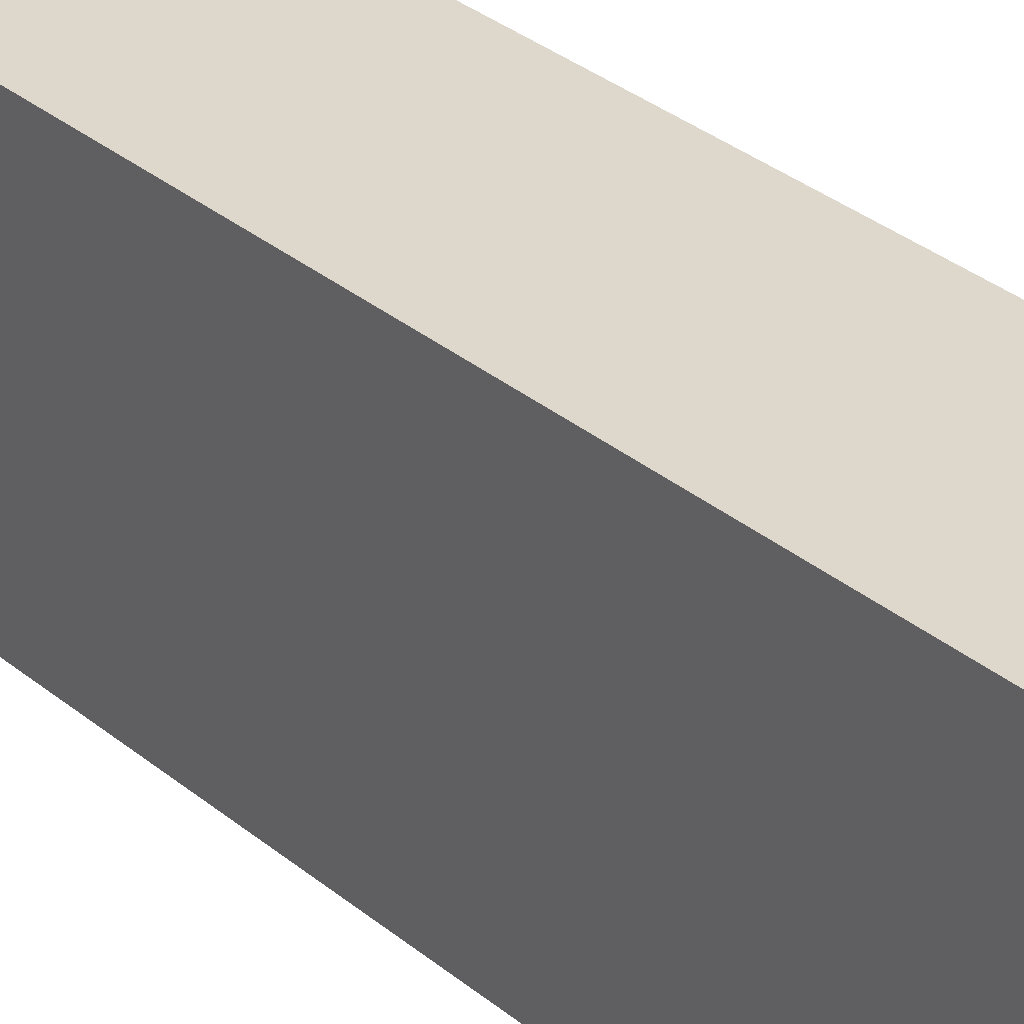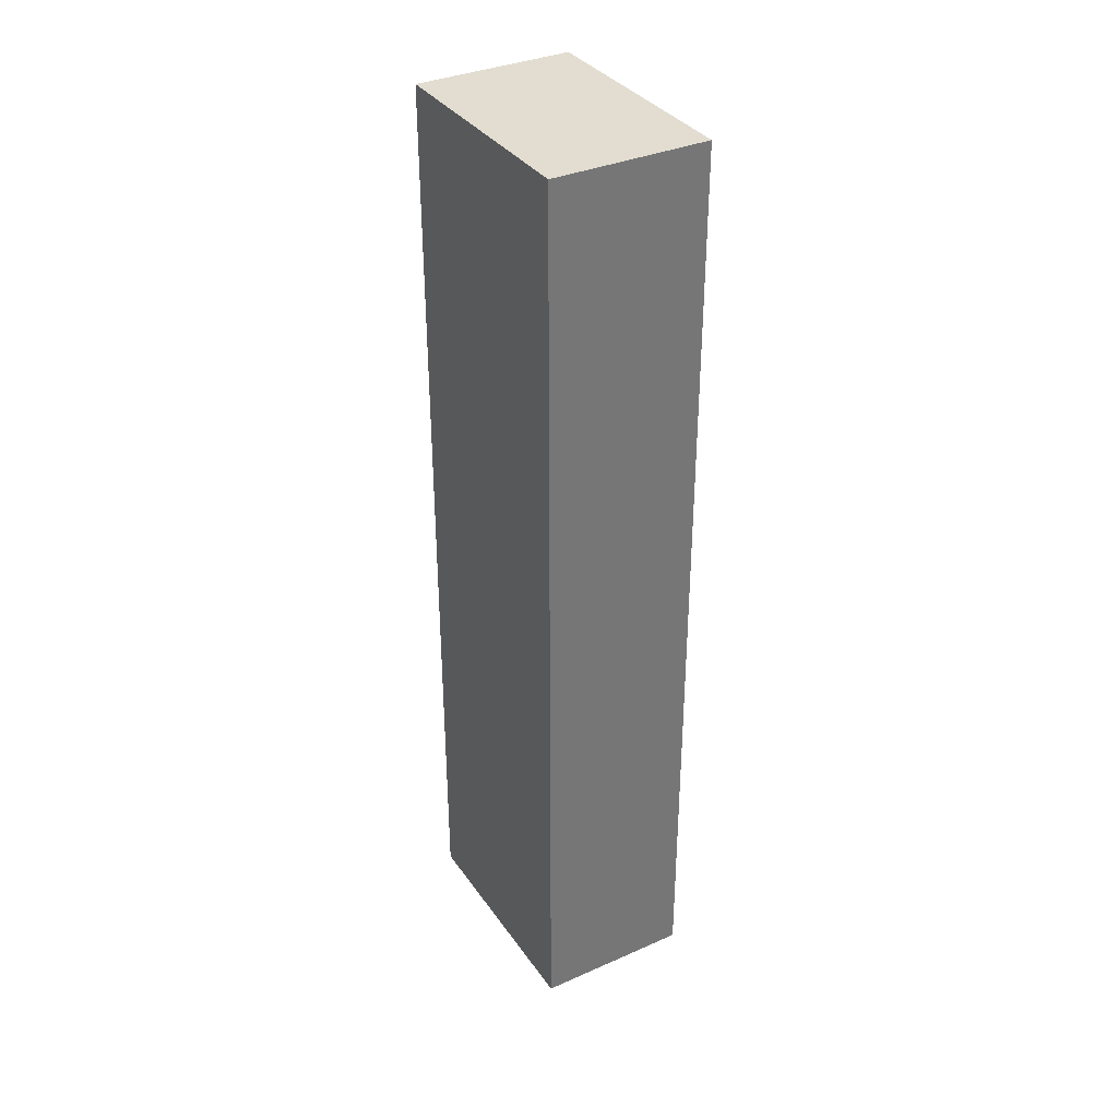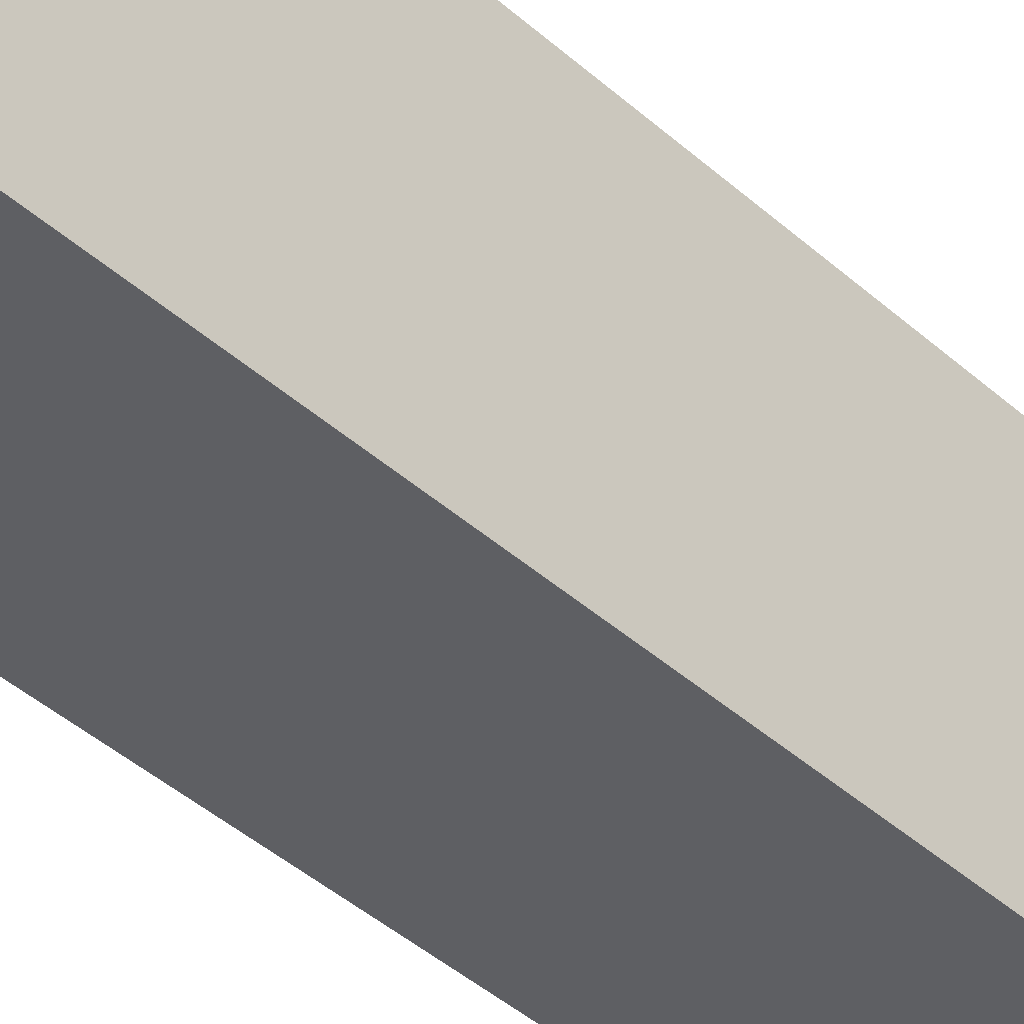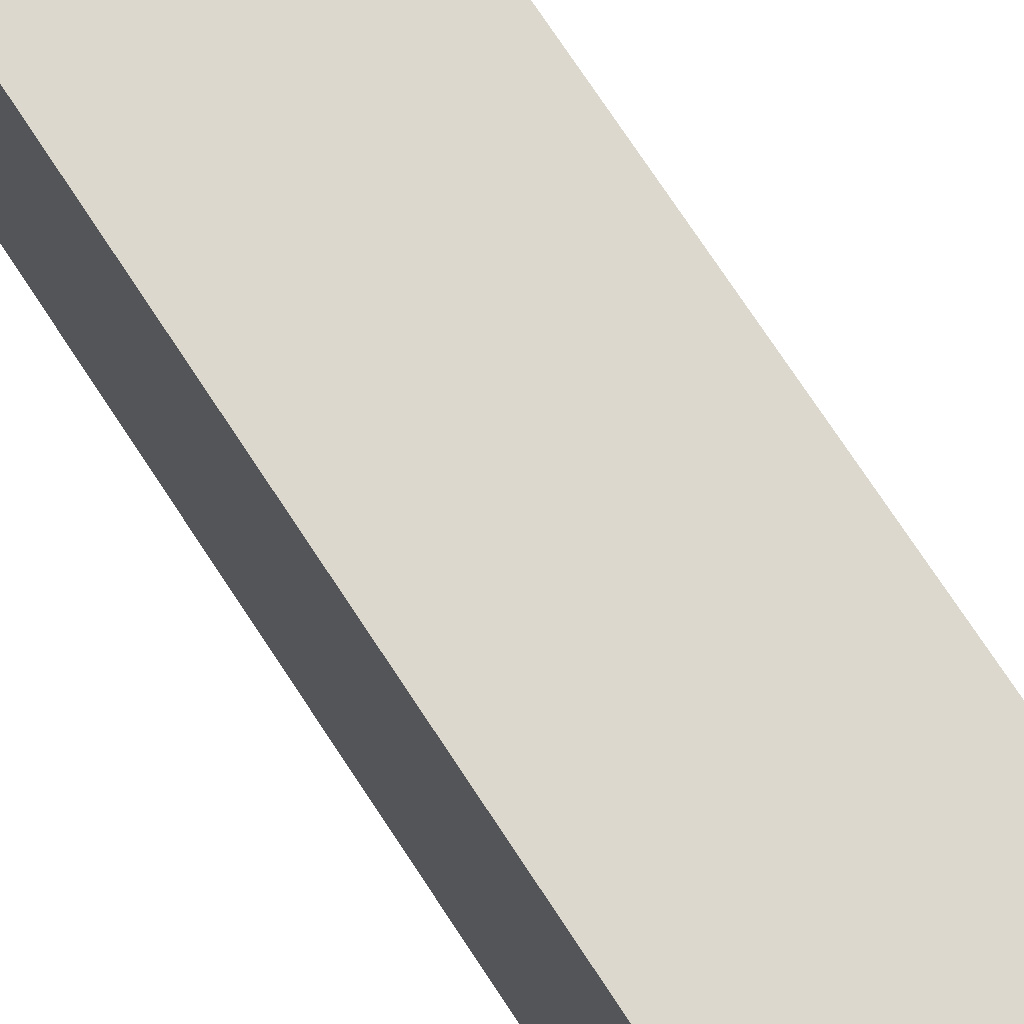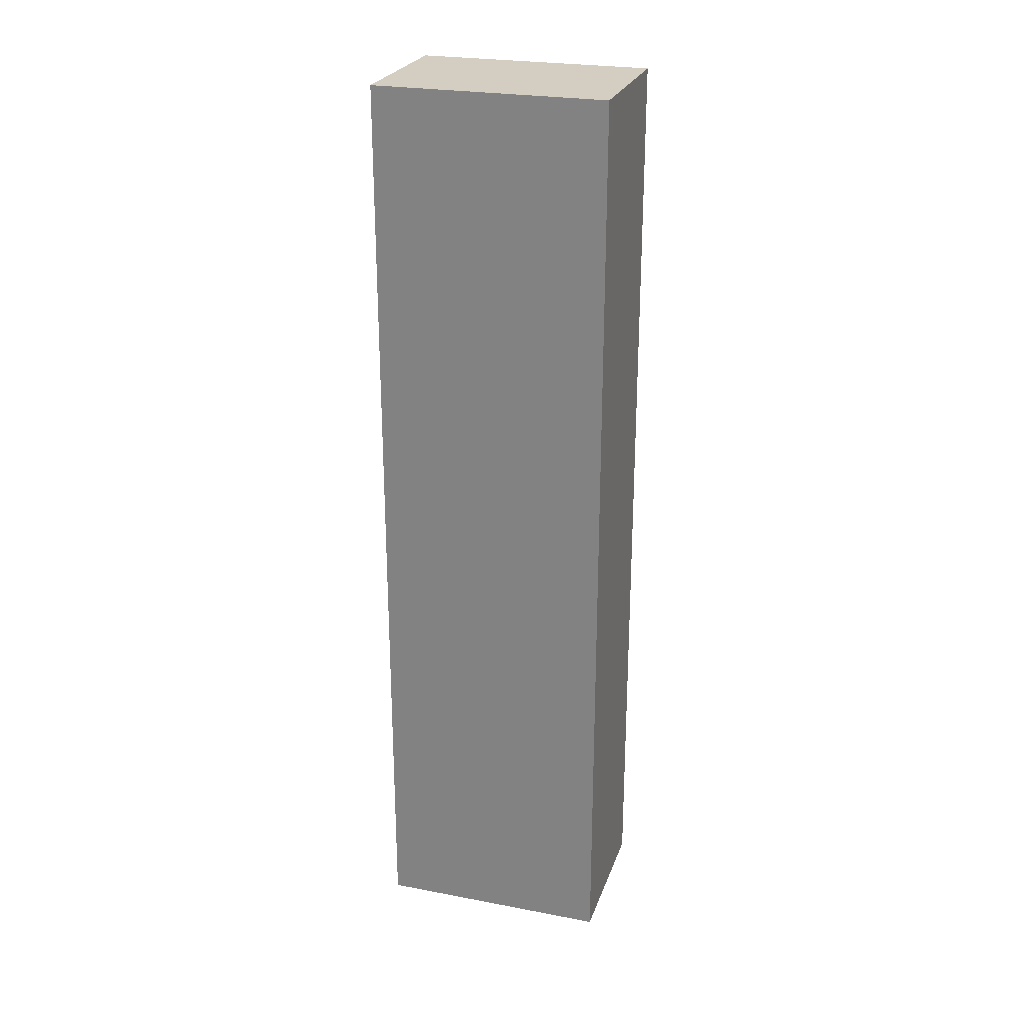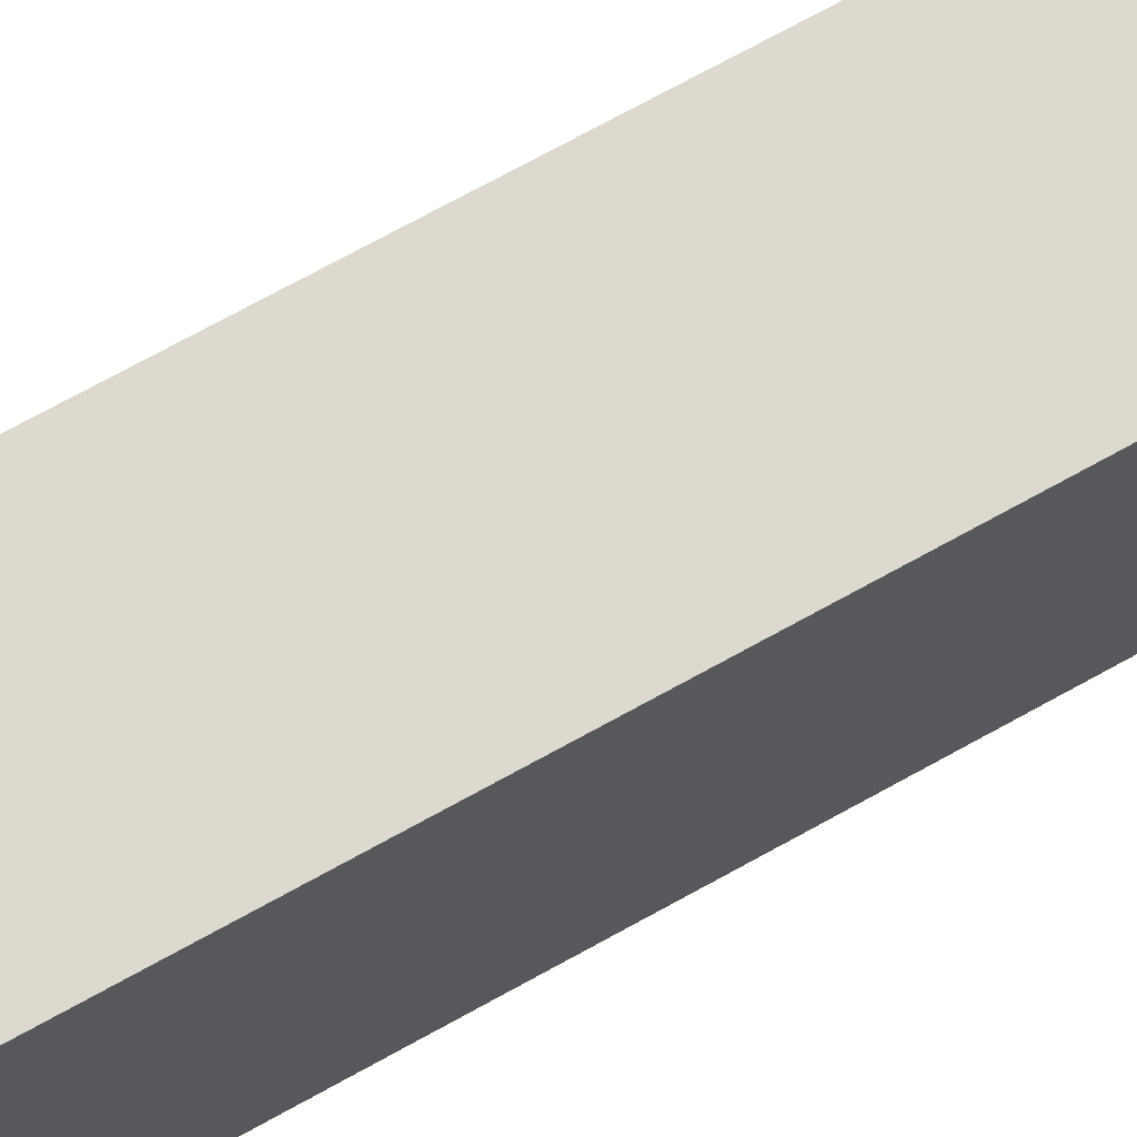
<metadata>
{"format":"obj","ext":"obj","renderer":"f3d","projection":"perspective","resolution":1024,"background":"white","views":[{"elev":31.1,"azim":139.9,"up":"+Z"},{"elev":35.3,"azim":149.8,"up":"+Y"},{"elev":-40.9,"azim":-137.6,"up":"+Z"},{"elev":72.6,"azim":146.9,"up":"+Z"},{"elev":25.3,"azim":-73.0,"up":"+Y"},{"elev":71.8,"azim":61.0,"up":"+Z"}]}
</metadata>
<code>
v -0.1667 -1 0
v 0.1667 1 0
v 0.1667 -1 0
v -0.1667 -1 0
v -0.1667 1 0
v 0.1667 1 0
v -0.1667 -1 0
v 0.1667 -1 0.5
v -0.1667 -1 0.5
v -0.1667 -1 0
v 0.1667 -1 0
v 0.1667 -1 0.5
v 0.1667 -1 0
v 0.1667 1 0.5
v 0.1667 -1 0.5
v 0.1667 -1 0
v 0.1667 1 0
v 0.1667 1 0.5
v 0.1667 1 0
v -0.1667 1 0.5
v 0.1667 1 0.5
v 0.1667 1 0
v -0.1667 1 0
v -0.1667 1 0.5
v -0.1667 1 0
v -0.1667 -1 0.5
v -0.1667 1 0.5
v -0.1667 1 0
v -0.1667 -1 0
v -0.1667 -1 0.5
v -0.1667 -1 0.5
v 0.1667 1 0.5
v -0.1667 1 0.5
v -0.1667 -1 0.5
v 0.1667 -1 0.5
v 0.1667 1 0.5
f 1 2 3
f 4 5 6
f 7 8 9
f 10 11 12
f 13 14 15
f 16 17 18
f 19 20 21
f 22 23 24
f 25 26 27
f 28 29 30
f 31 32 33
f 34 35 36

</code>
